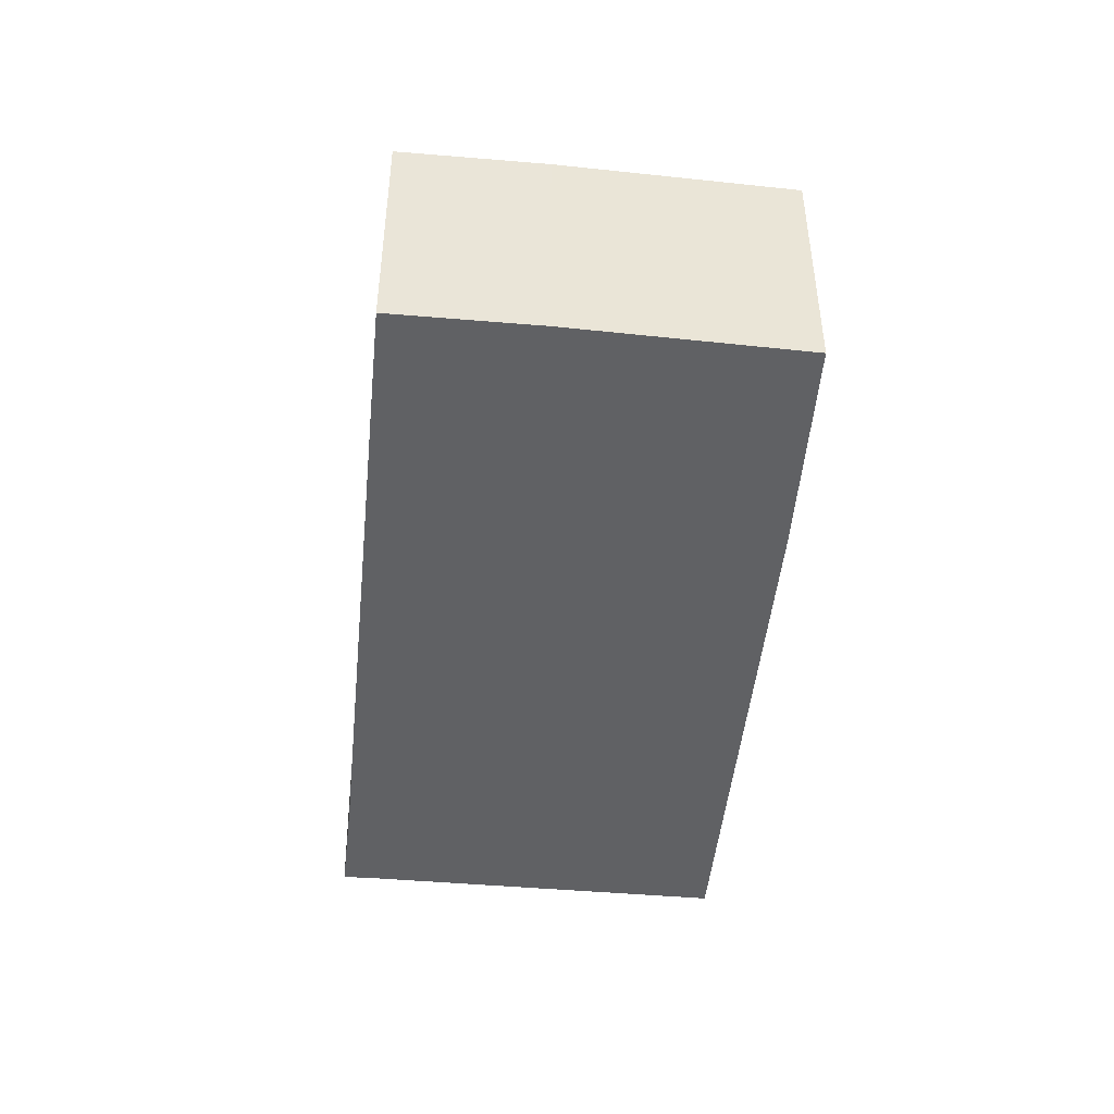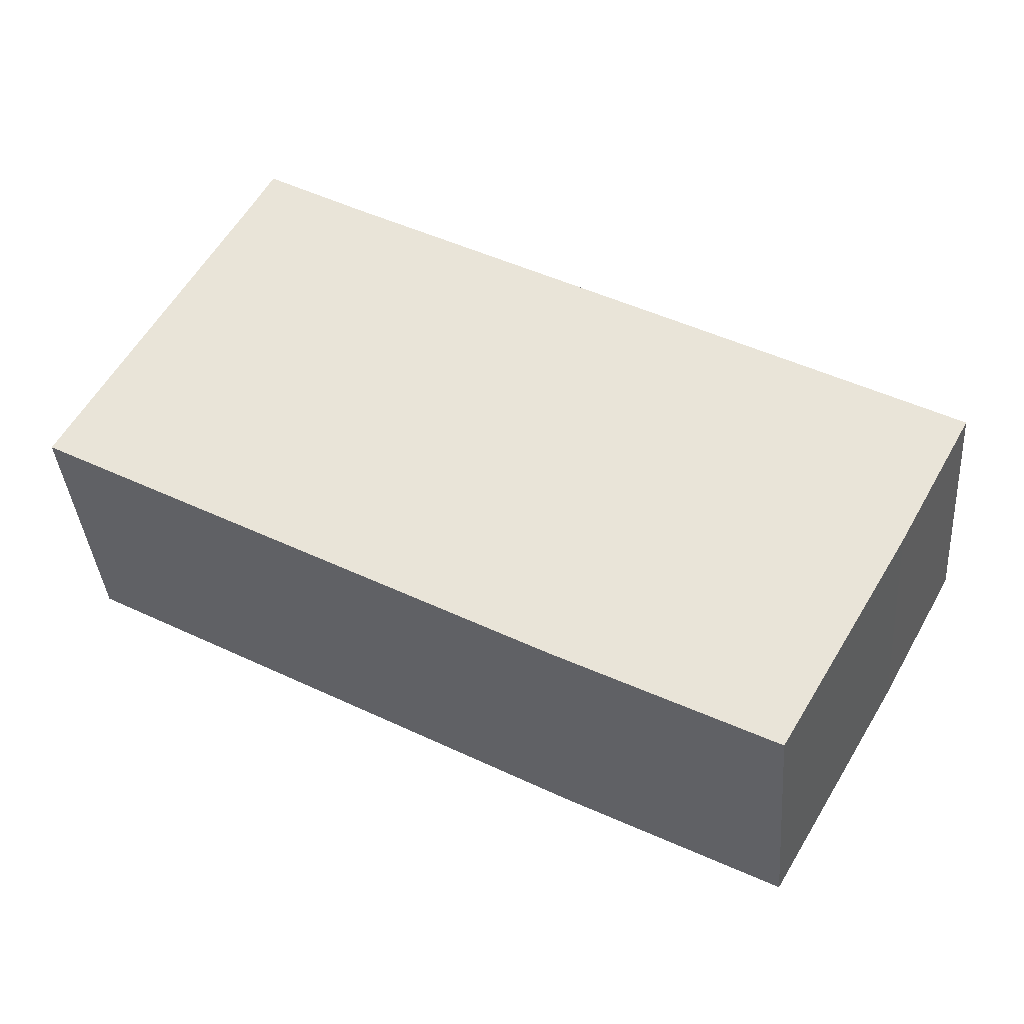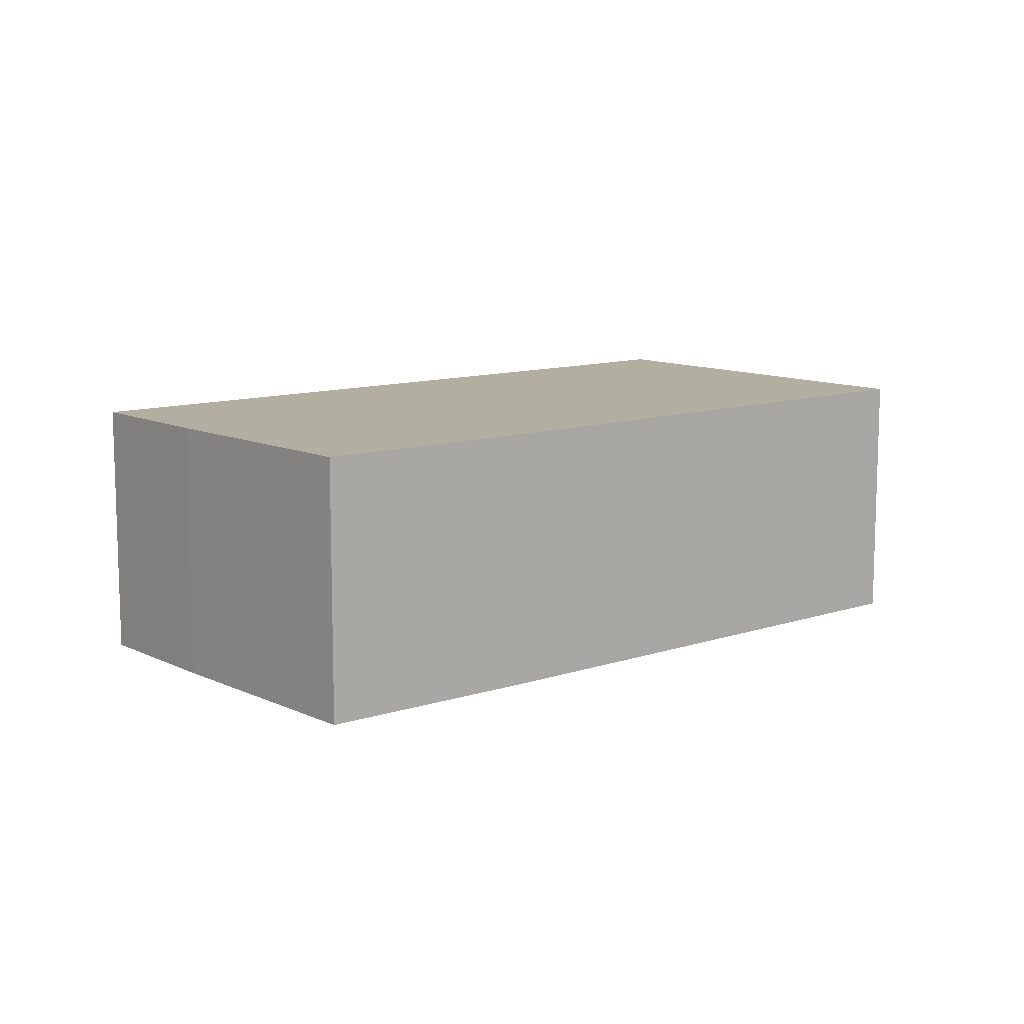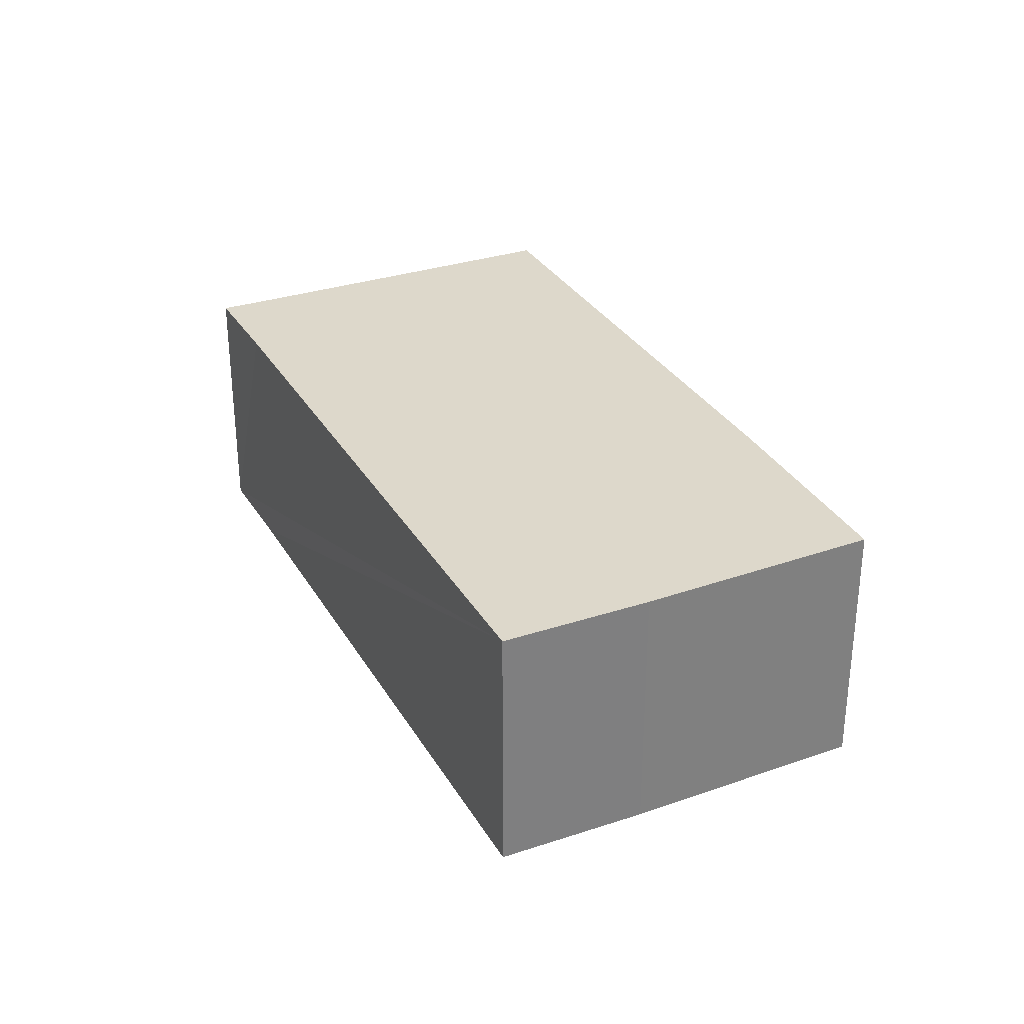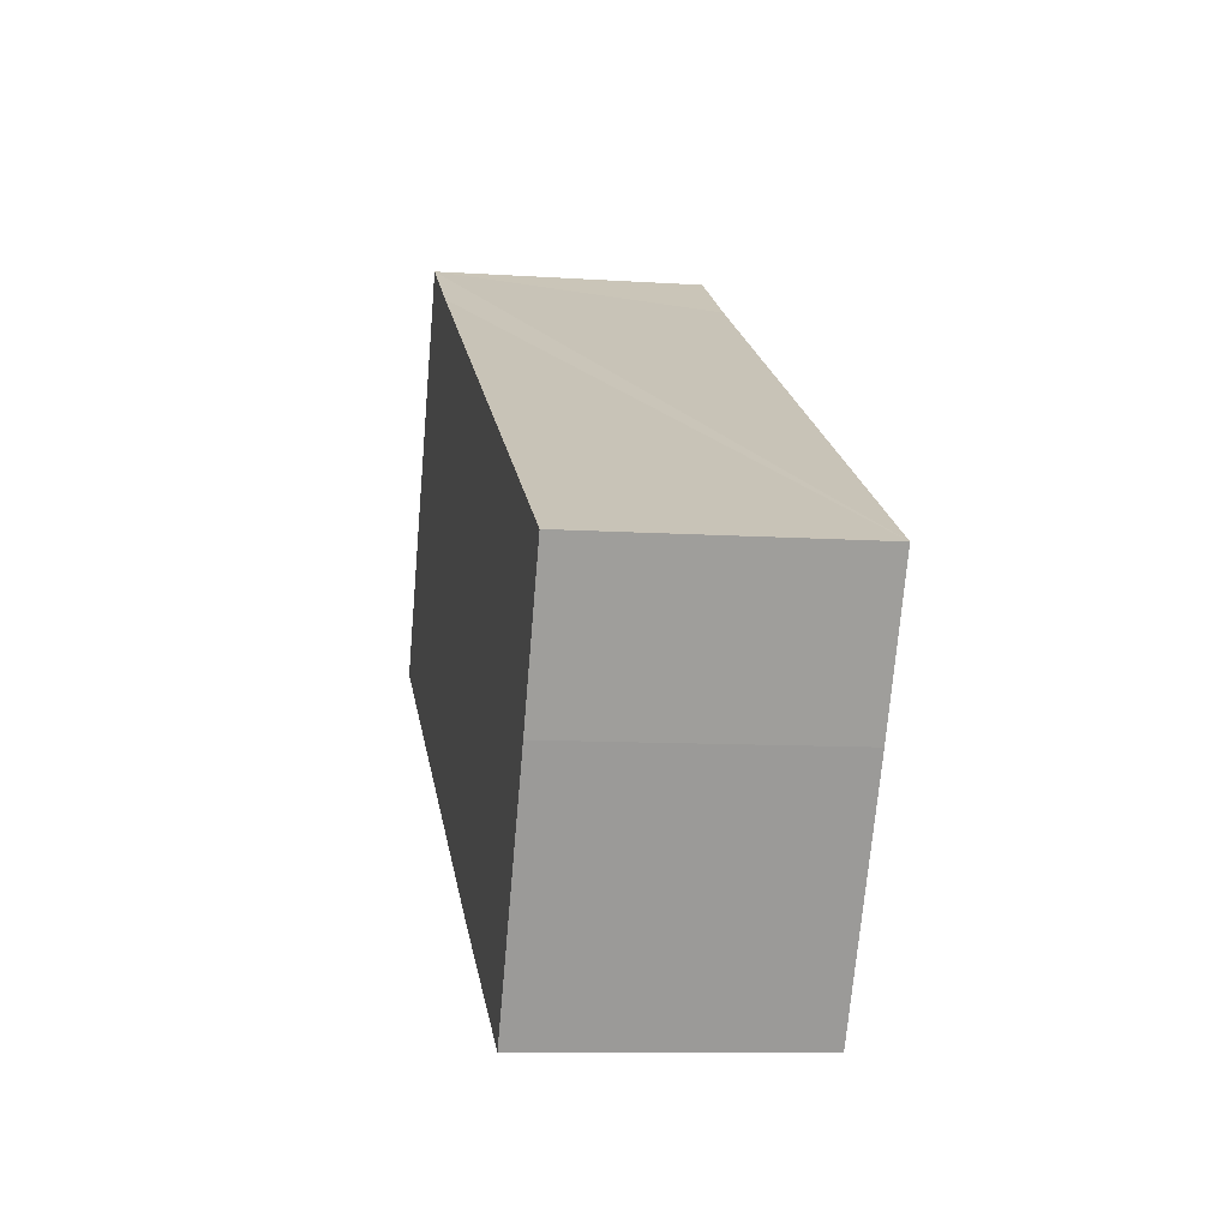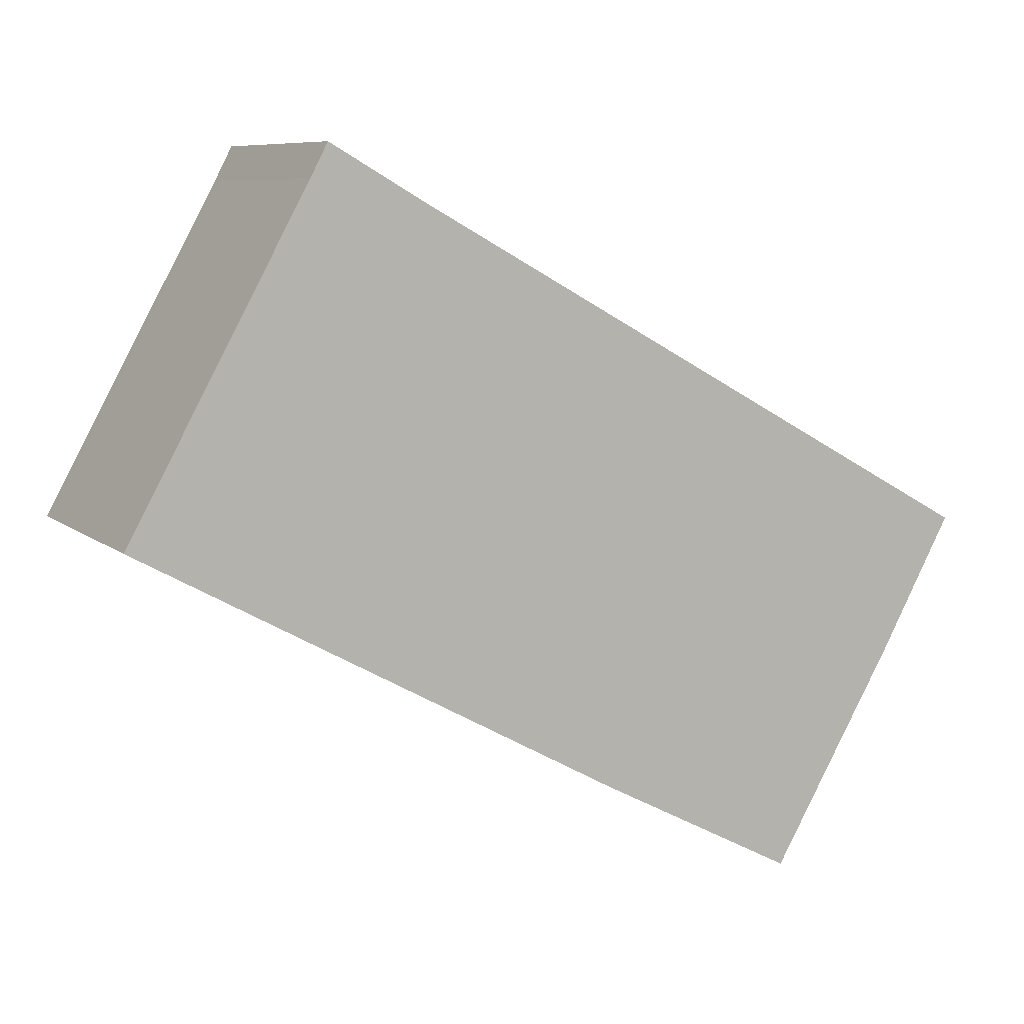
<metadata>
{"format":"obj","ext":"obj","renderer":"f3d","projection":"perspective","resolution":1024,"background":"white","views":[{"elev":-46.9,"azim":113.2,"up":"+Y"},{"elev":-37.3,"azim":4.4,"up":"+Z"},{"elev":10.8,"azim":168.8,"up":"+Y"},{"elev":31.2,"azim":93.4,"up":"+Y"},{"elev":-9.4,"azim":80.0,"up":"+Z"},{"elev":8.1,"azim":-26.3,"up":"+Z"}]}
</metadata>
<code>
v  2.375 3.444 4.319
v  6.464 3.444 -3.556
v  0 3.444 2.109e-16
v  9.156 3.444 -4.963
v  10.81 3.444 -2.122
v  2.609 3.444 4.766
v  3.859 3.444 4.05
v  11.79 3.444 -0.331
v  2.609 -2.918e-16 4.766
v  3.859 -2.48e-16 4.05
v  11.79 2.027e-17 -0.331
v  10.81 1.299e-16 -2.122
v  9.156 3.039e-16 -4.963
v  6.464 2.177e-16 -3.556
v  0 0 0
v  2.375 -2.645e-16 4.319
g defaultobject
f 1 2 3
f 2 1 4
f 4 1 5
f 5 1 6
f 5 6 7
f 5 7 8
f 9 7 6
f 7 9 8
f 8 9 10
f 8 10 11
f 11 5 8
f 5 11 12
f 12 4 5
f 4 12 13
f 13 2 4
f 2 13 14
f 14 3 2
f 3 14 15
f 16 6 1
f 6 16 9
f 15 1 3
f 1 15 16
f 10 12 11
f 12 10 13
f 13 10 9
f 13 9 16
f 13 16 15
f 13 15 14

</code>
